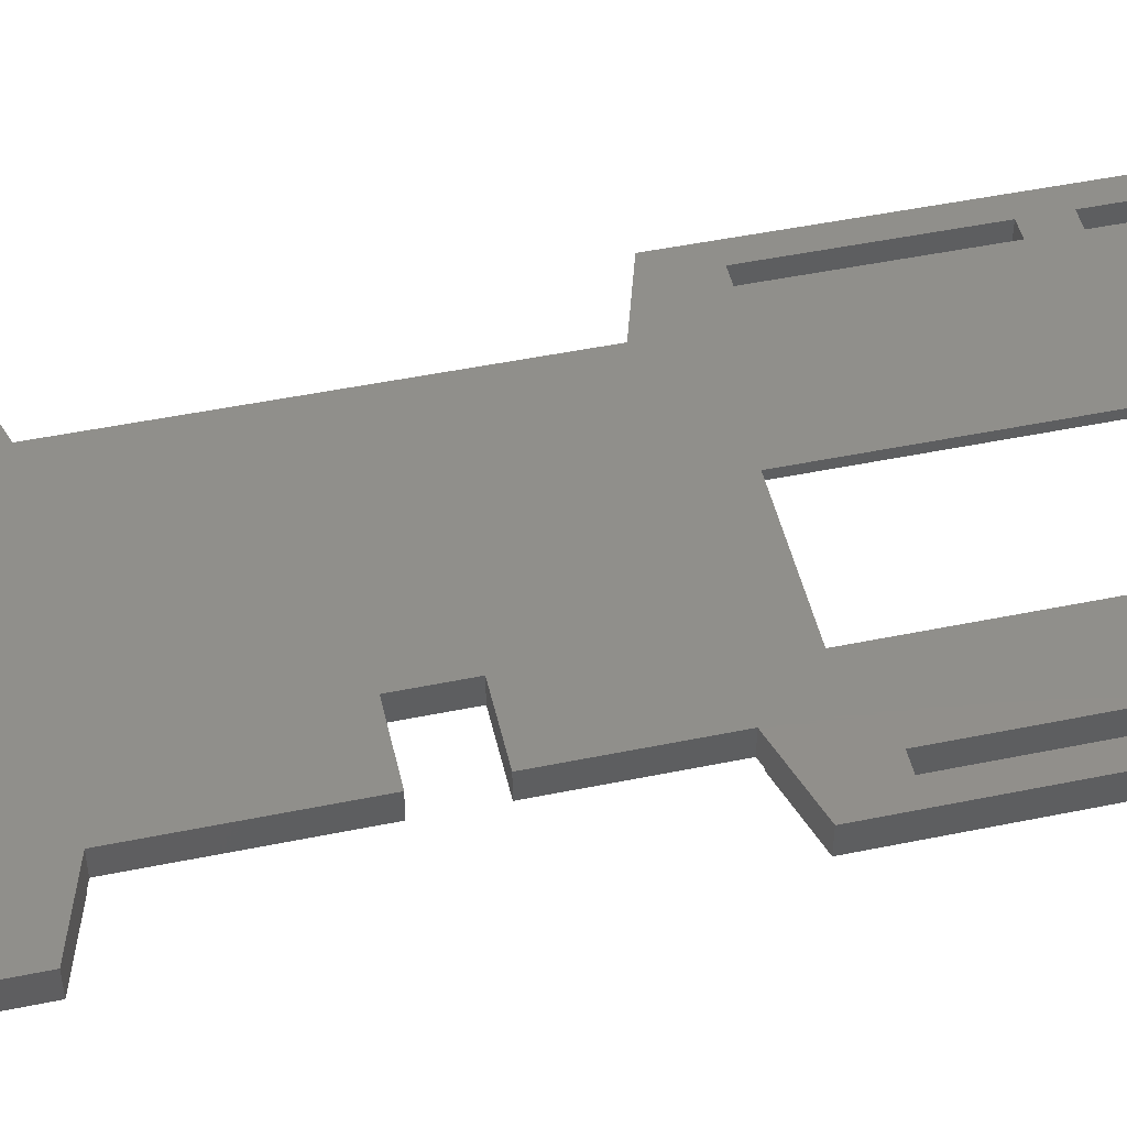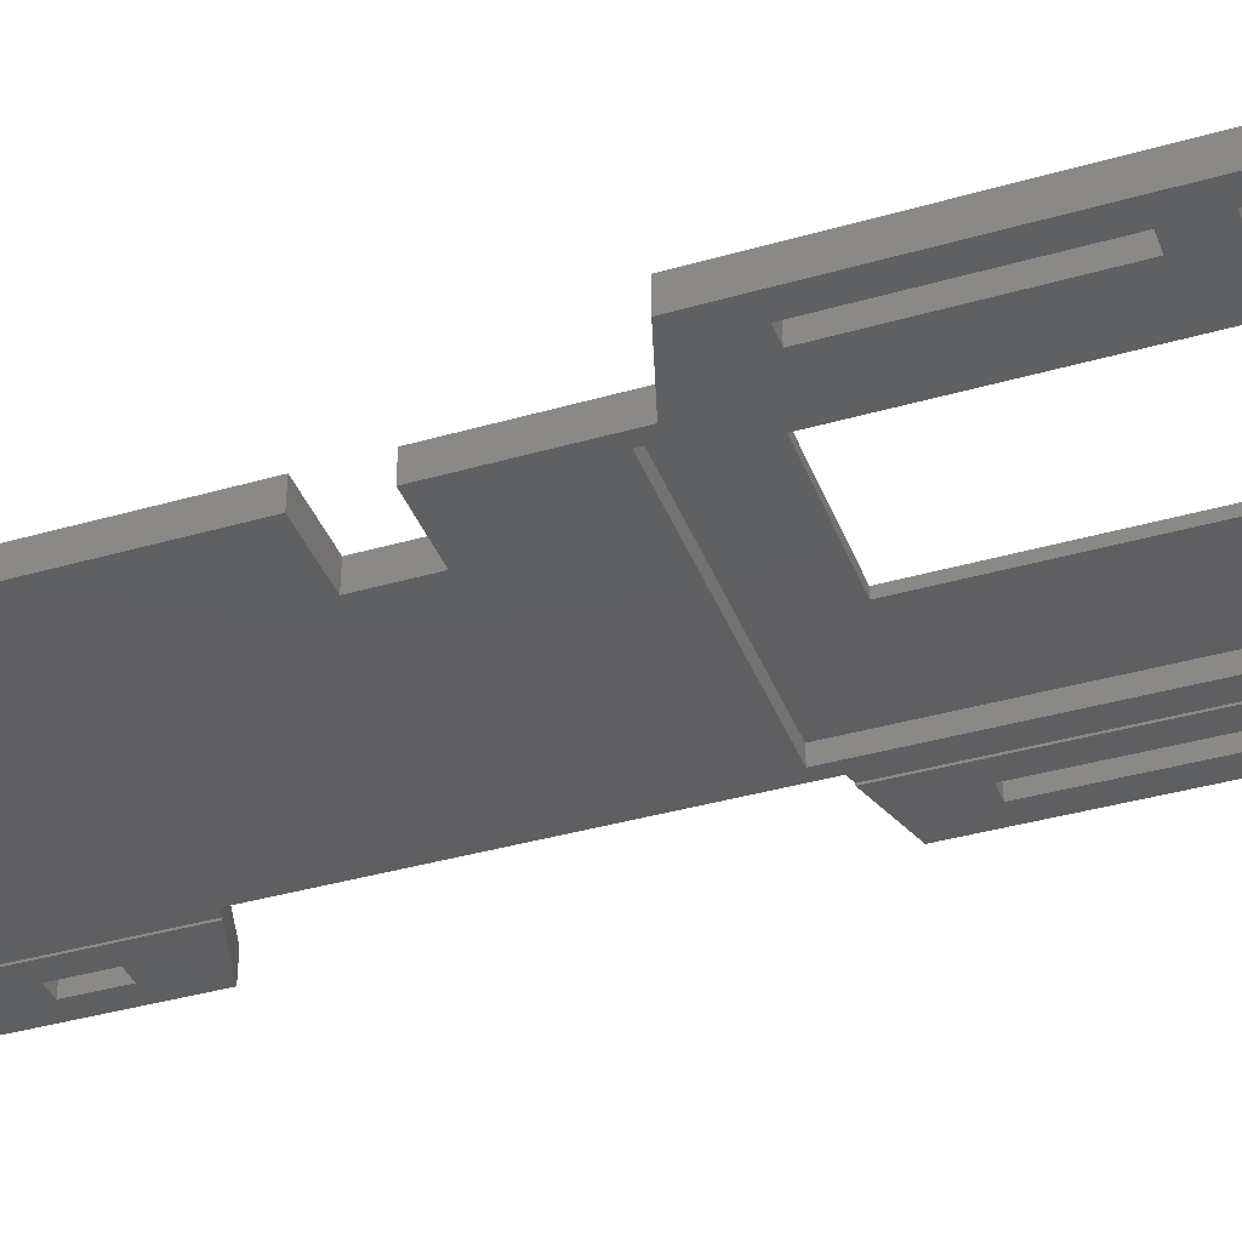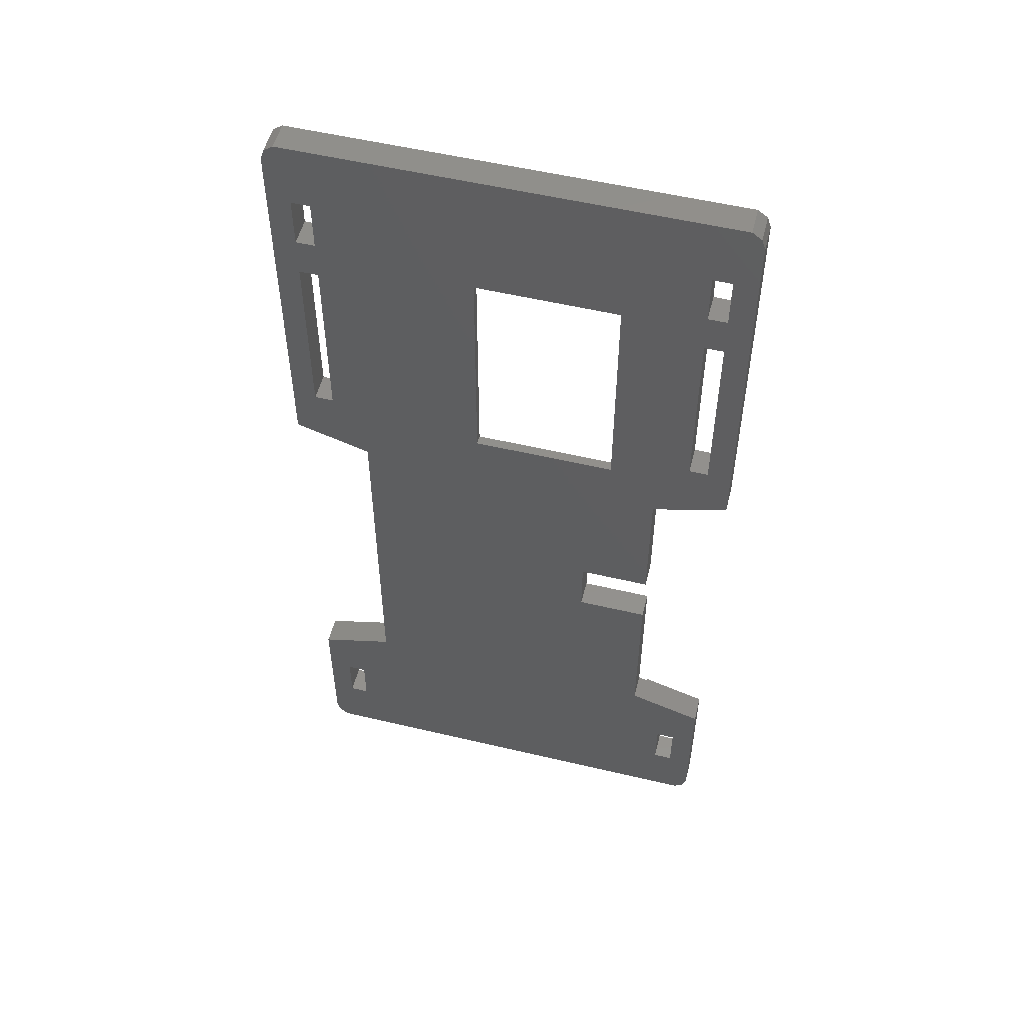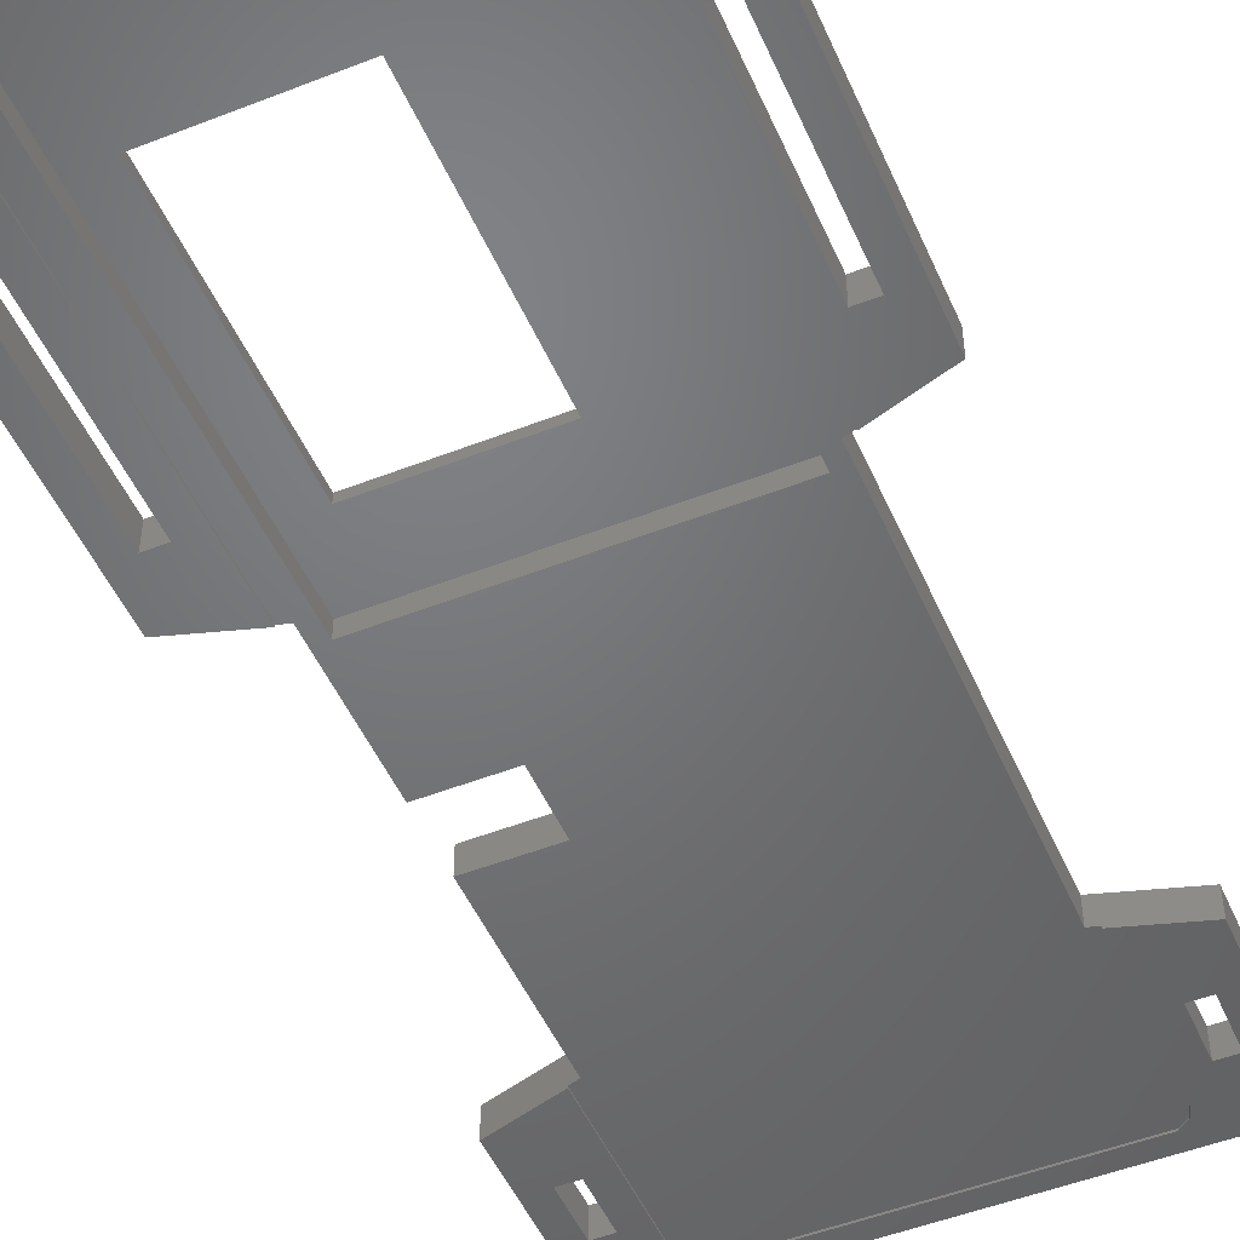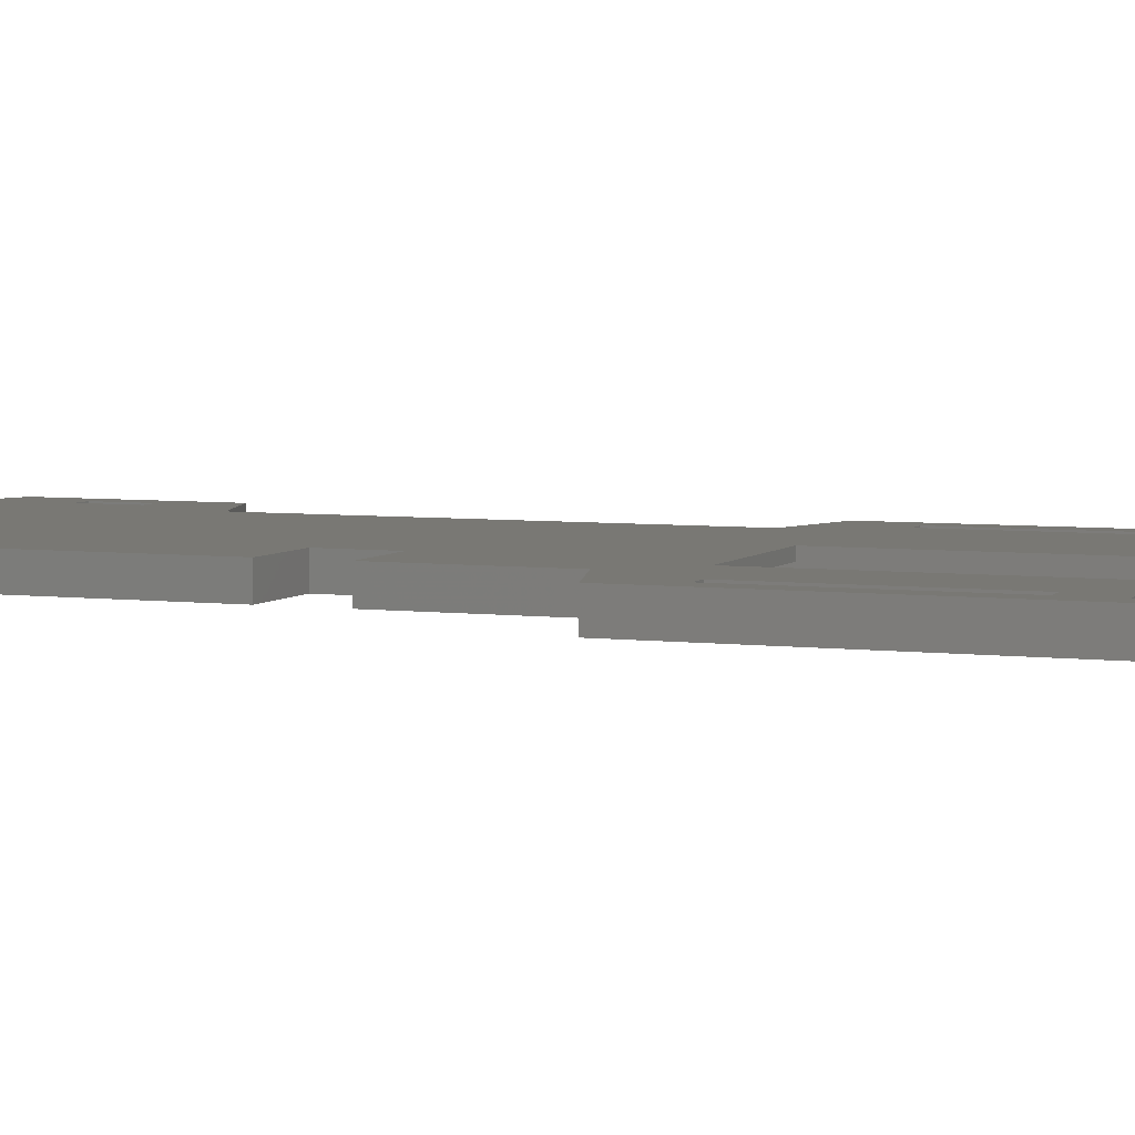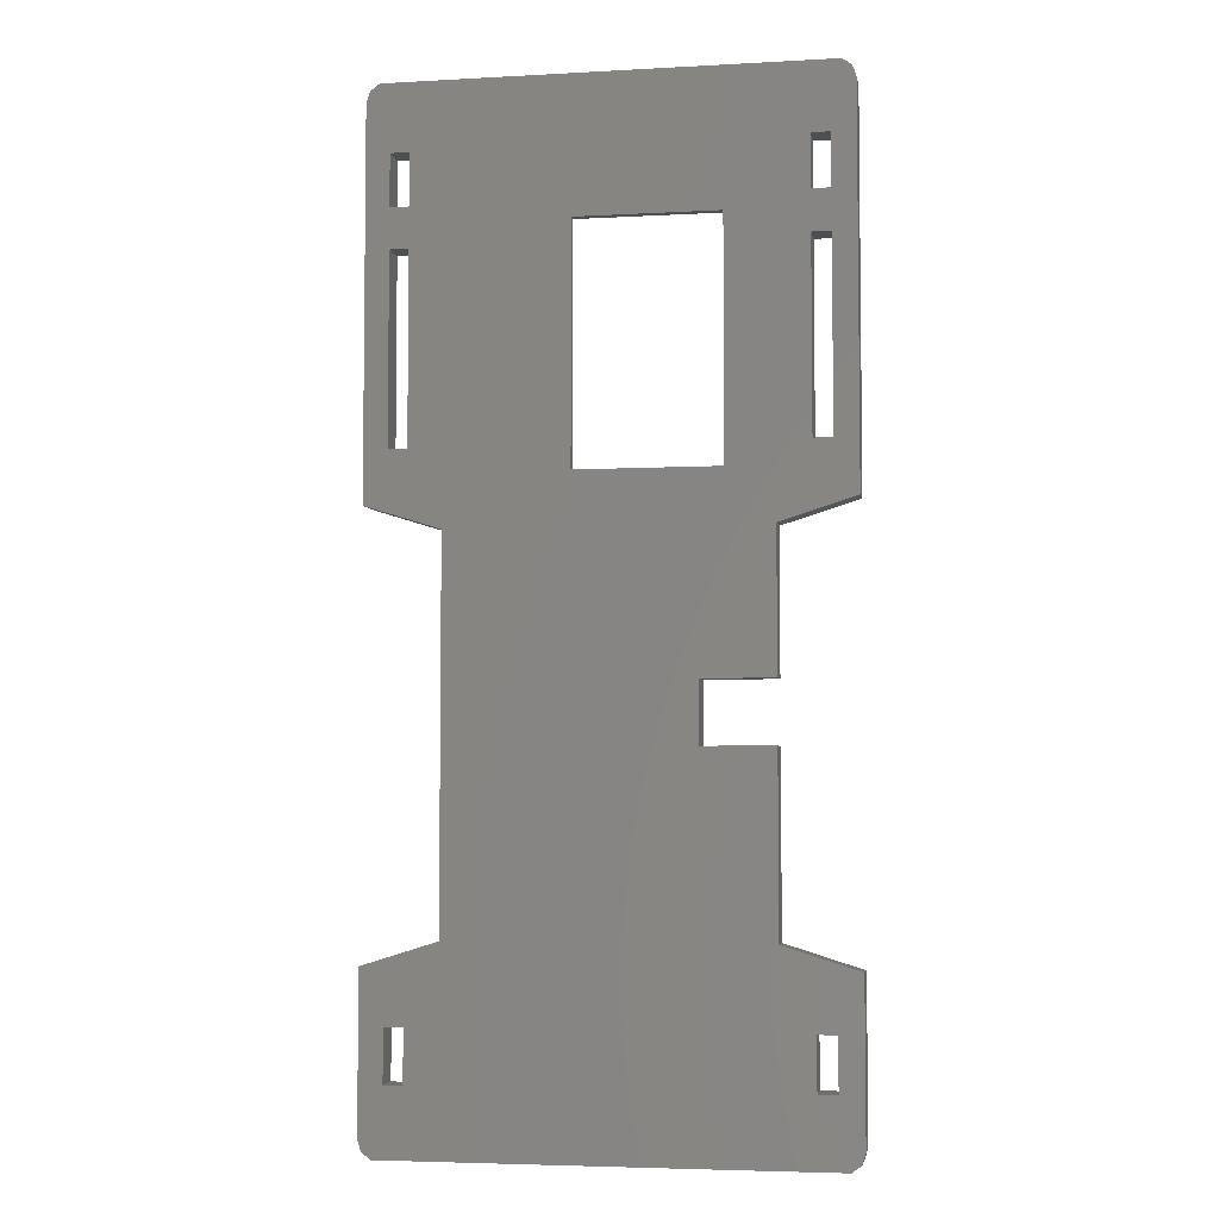
<metadata>
{"format":"stl","ext":"stl","renderer":"f3d","projection":"perspective","resolution":1024,"background":"white","views":[{"elev":48.6,"azim":77.1,"up":"+Z"},{"elev":-38.8,"azim":109.9,"up":"+Z"},{"elev":53.8,"azim":14.2,"up":"+Y"},{"elev":-50.0,"azim":-156.7,"up":"+Z"},{"elev":5.0,"azim":111.9,"up":"+Z"},{"elev":-4.7,"azim":10.0,"up":"+Y"}]}
</metadata>
<code>
# stl→obj: 144 verts, 312 faces
v 8.945 -13.28 7
v 8.945 -6.831 4.2
v 8.945 -6.846 7
v 8.945 -13.3 4.2
v 16.45 -6.846 7
v 16.45 -6.831 4.2
v 16.45 -13.3 4.2
v 16.45 -13.28 7
v -17.45 8.312 4.2
v -17.45 49.06 4
v -17.45 49.06 4.2
v -17.45 8.312 4
v -17.45 -49.06 4.2
v -17.45 -32.31 4
v -17.45 -32.31 4.2
v -17.45 -49.06 4
v 17.45 8.312 4
v 17.45 49.06 4.2
v 17.45 49.06 4
v 17.45 8.312 4.2
v 17.45 -49.06 4
v 17.45 -32.31 4.2
v 17.45 -32.31 4
v 17.45 -49.06 4.2
v -21.95 40.31 7
v -21.95 45.81 4
v -21.95 45.81 7
v -21.95 40.31 4
v -19.95 40.31 4
v -19.95 45.81 7
v -19.95 45.81 4
v -19.95 40.31 7
v 19.95 40.31 7
v 19.95 45.81 4
v 19.95 45.81 7
v 19.95 40.31 4
v 21.95 40.31 4
v 21.95 45.81 7
v 21.95 45.81 4
v 21.95 40.31 7
v -21.95 -45.81 7
v -21.95 -40.31 4
v -21.95 -40.31 7
v -21.95 -45.81 4
v -19.95 -45.81 4
v -19.95 -40.31 7
v -19.95 -40.31 4
v -19.95 -45.81 7
v 19.95 -45.81 7
v 19.95 -40.31 4
v 19.95 -40.31 7
v 19.95 -45.81 4
v 21.95 -45.81 4
v 21.95 -40.31 7
v 21.95 -40.31 4
v 21.95 -45.81 7
v -21.95 16.07 7
v -21.95 36.06 4
v -21.95 36.06 7
v -21.95 16.07 4
v -19.95 16.07 4
v -19.95 36.06 7
v -19.95 36.06 4
v -19.95 16.07 7
v 19.95 16.07 7
v 19.95 36.06 4
v 19.95 36.06 7
v 19.95 16.07 4
v 21.95 16.07 4
v 21.95 36.06 7
v 21.95 36.06 4
v 21.95 16.07 7
v -3.555 13.56 7
v -3.555 38.56 6
v -3.555 38.56 7
v -3.555 13.56 6
v 11.45 13.56 6
v 11.45 38.56 7
v 11.45 38.56 6
v 11.45 13.56 7
v -15 6.065 6
v -15 46.06 4.2
v -15 46.06 6
v -15 6.065 4.2
v 15 6.065 6
v 15 46.06 6
v 15 6.065 4.2
v 15 46.06 4.2
v -24.45 10.5 7
v -16.45 8 7
v -24.45 10.5 4
v -16.45 8 4.2
v -16.45 -32 4.2
v -16.45 -32 7
v -24.45 -34.5 7
v -24.45 -34.5 4
v 16.45 -32 7
v 16.45 -32 4.2
v 16.45 8 7
v 16.45 8 4.2
v 24.45 10.5 7
v 24.45 10.5 4
v 24.45 -34.5 7
v 24.45 -34.5 4
v 16.06 50.97 4
v 17.06 50.24 4.2
v 16.06 50.97 4.2
v 17.06 50.24 4
v 17.06 -50.24 4
v 17.06 -50.24 4.2
v 16.06 -50.97 4.2
v 16.06 -50.97 4
v -17.06 50.24 4
v -16.06 50.97 4.2
v -17.06 50.24 4.2
v -16.06 50.97 4
v -16.06 -50.97 4.2
v -17.06 -50.24 4.2
v -16.06 -50.97 4
v -17.06 -50.24 4
v 24.06 52.24 4
v 23.06 52.97 7
v 24.06 52.24 7
v 23.06 52.97 4
v 24.06 -52.24 7
v 24.45 -51.06 4
v 24.45 -51.06 7
v 24.06 -52.24 4
v -24.45 -51.06 4
v -24.45 -51.06 7
v -24.45 51.06 7
v -24.45 51.06 4
v 23.06 -52.97 4
v 23.06 -52.97 7
v 24.45 51.06 7
v 24.45 51.06 4
v -23.06 52.97 7
v -23.06 52.97 4
v -24.06 52.24 7
v -24.06 52.24 4
v -23.06 -52.97 7
v -24.06 -52.24 7
v -24.06 -52.24 4
v -23.06 -52.97 4
f 1 2 3
f 2 1 4
f 2 5 3
f 5 2 6
f 7 1 8
f 1 7 4
f 9 10 11
f 10 9 12
f 13 14 15
f 14 13 16
f 17 18 19
f 18 17 20
f 21 22 23
f 22 21 24
f 25 26 27
f 26 25 28
f 29 30 31
f 30 29 32
f 26 30 27
f 30 26 31
f 29 25 32
f 25 29 28
f 33 34 35
f 34 33 36
f 37 38 39
f 38 37 40
f 37 33 40
f 33 37 36
f 34 38 35
f 38 34 39
f 41 42 43
f 42 41 44
f 45 46 47
f 46 45 48
f 45 41 48
f 41 45 44
f 42 46 43
f 46 42 47
f 49 50 51
f 50 49 52
f 53 54 55
f 54 53 56
f 50 54 51
f 54 50 55
f 53 49 56
f 49 53 52
f 57 58 59
f 58 57 60
f 61 62 63
f 62 61 64
f 61 57 64
f 57 61 60
f 58 62 59
f 62 58 63
f 65 66 67
f 66 65 68
f 69 70 71
f 70 69 72
f 66 70 67
f 70 66 71
f 69 65 72
f 65 69 68
f 73 74 75
f 74 73 76
f 77 78 79
f 78 77 80
f 74 78 75
f 78 74 79
f 77 73 80
f 73 77 76
f 81 82 83
f 82 81 84
f 85 77 86
f 85 76 77
f 76 81 74
f 81 76 85
f 79 86 77
f 74 86 79
f 74 83 86
f 83 74 81
f 87 86 88
f 86 87 85
f 82 86 83
f 86 82 88
f 87 81 85
f 81 87 84
f 89 9 90
f 91 9 89
f 9 91 12
f 90 9 92
f 93 90 92
f 90 93 94
f 15 94 93
f 94 15 95
f 96 15 14
f 15 96 95
f 97 7 8
f 7 97 98
f 99 6 100
f 6 99 5
f 20 99 100
f 99 20 101
f 102 20 17
f 20 102 101
f 103 22 97
f 104 22 103
f 22 104 23
f 97 22 98
f 105 106 107
f 106 105 108
f 109 24 21
f 24 109 110
f 109 111 110
f 111 109 112
f 19 106 108
f 106 19 18
f 113 114 115
f 114 113 116
f 11 113 115
f 113 11 10
f 9 82 92
f 82 11 114
f 82 9 11
f 114 11 115
f 111 24 110
f 24 98 22
f 24 111 98
f 93 98 111
f 98 4 7
f 4 84 2
f 98 93 4
f 4 93 84
f 93 111 117
f 87 100 6
f 88 100 87
f 2 87 6
f 87 2 84
f 100 18 20
f 107 18 100
f 18 107 106
f 100 88 107
f 82 107 88
f 82 114 107
f 92 84 93
f 92 82 84
f 13 117 118
f 117 13 93
f 93 13 15
f 112 117 111
f 117 112 119
f 118 16 13
f 16 118 120
f 116 107 114
f 107 116 105
f 119 118 117
f 118 119 120
f 121 122 123
f 122 121 124
f 125 126 127
f 126 125 128
f 129 95 96
f 95 129 130
f 91 131 132
f 131 91 89
f 133 125 134
f 125 133 128
f 135 121 123
f 121 135 136
f 124 137 122
f 137 124 138
f 132 139 140
f 139 132 131
f 33 70 40
f 70 33 67
f 135 35 38
f 78 33 35
f 33 78 67
f 67 78 65
f 65 80 99
f 65 78 80
f 75 35 122
f 35 75 78
f 64 73 75
f 32 75 30
f 137 75 122
f 75 137 30
f 131 25 27
f 25 131 59
f 30 131 27
f 131 30 137
f 122 135 123
f 35 135 122
f 135 38 40
f 135 40 70
f 135 70 101
f 72 101 70
f 65 101 72
f 101 65 99
f 3 99 80
f 99 3 5
f 90 3 73
f 73 3 80
f 8 1 97
f 95 46 94
f 130 41 43
f 41 130 141
f 46 95 43
f 130 43 95
f 141 130 142
f 25 62 32
f 62 25 59
f 62 75 32
f 64 75 62
f 73 64 90
f 89 64 57
f 131 137 139
f 89 59 131
f 64 89 90
f 59 89 57
f 54 127 103
f 49 127 56
f 127 54 56
f 103 51 54
f 51 97 49
f 97 51 103
f 127 134 125
f 127 49 134
f 94 97 1
f 3 90 1
f 1 90 94
f 97 94 49
f 48 49 94
f 48 94 46
f 49 48 134
f 141 48 41
f 48 141 134
f 143 130 129
f 130 143 142
f 144 134 141
f 134 144 133
f 58 29 63
f 29 58 28
f 63 12 61
f 91 61 12
f 91 58 60
f 132 58 91
f 28 132 26
f 26 132 138
f 61 91 60
f 58 132 28
f 138 132 140
f 66 37 71
f 37 66 36
f 71 136 102
f 37 136 71
f 71 102 69
f 102 68 69
f 17 66 68
f 19 66 17
f 66 19 36
f 17 68 102
f 39 136 37
f 19 136 39
f 136 124 121
f 19 39 34
f 36 19 34
f 136 19 124
f 108 124 19
f 105 124 108
f 116 124 105
f 12 63 10
f 29 10 63
f 31 10 29
f 26 10 31
f 138 10 26
f 116 138 124
f 113 138 116
f 10 138 113
f 126 52 53
f 52 21 50
f 126 21 52
f 133 109 21
f 133 112 109
f 133 119 112
f 47 16 45
f 144 16 120
f 44 16 129
f 16 44 45
f 16 144 129
f 119 144 120
f 144 119 133
f 133 126 128
f 21 126 133
f 55 126 53
f 126 55 104
f 50 104 55
f 50 23 104
f 23 50 21
f 16 47 14
f 96 47 42
f 129 144 143
f 44 129 42
f 47 96 14
f 96 42 129
f 143 141 142
f 141 143 144
f 138 139 137
f 139 138 140
f 101 136 135
f 136 101 102
f 127 104 103
f 104 127 126

</code>
